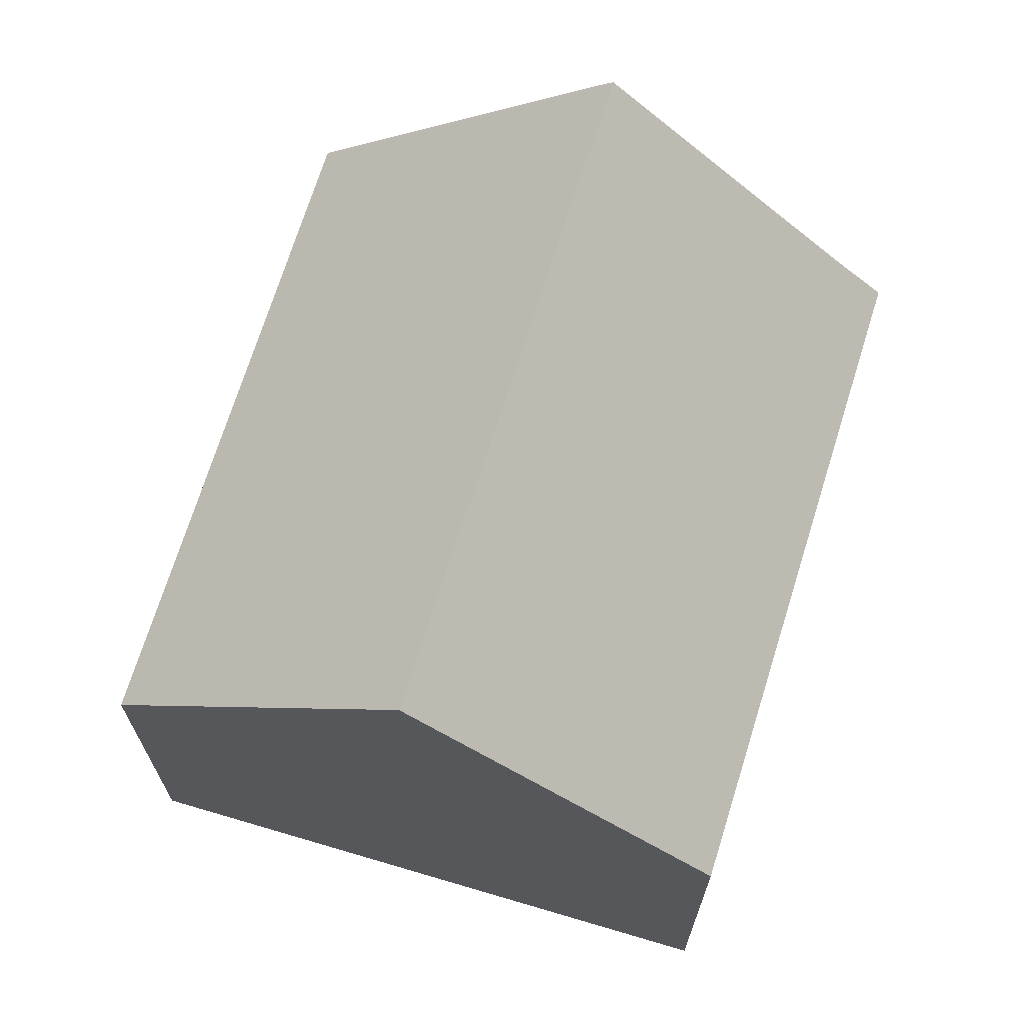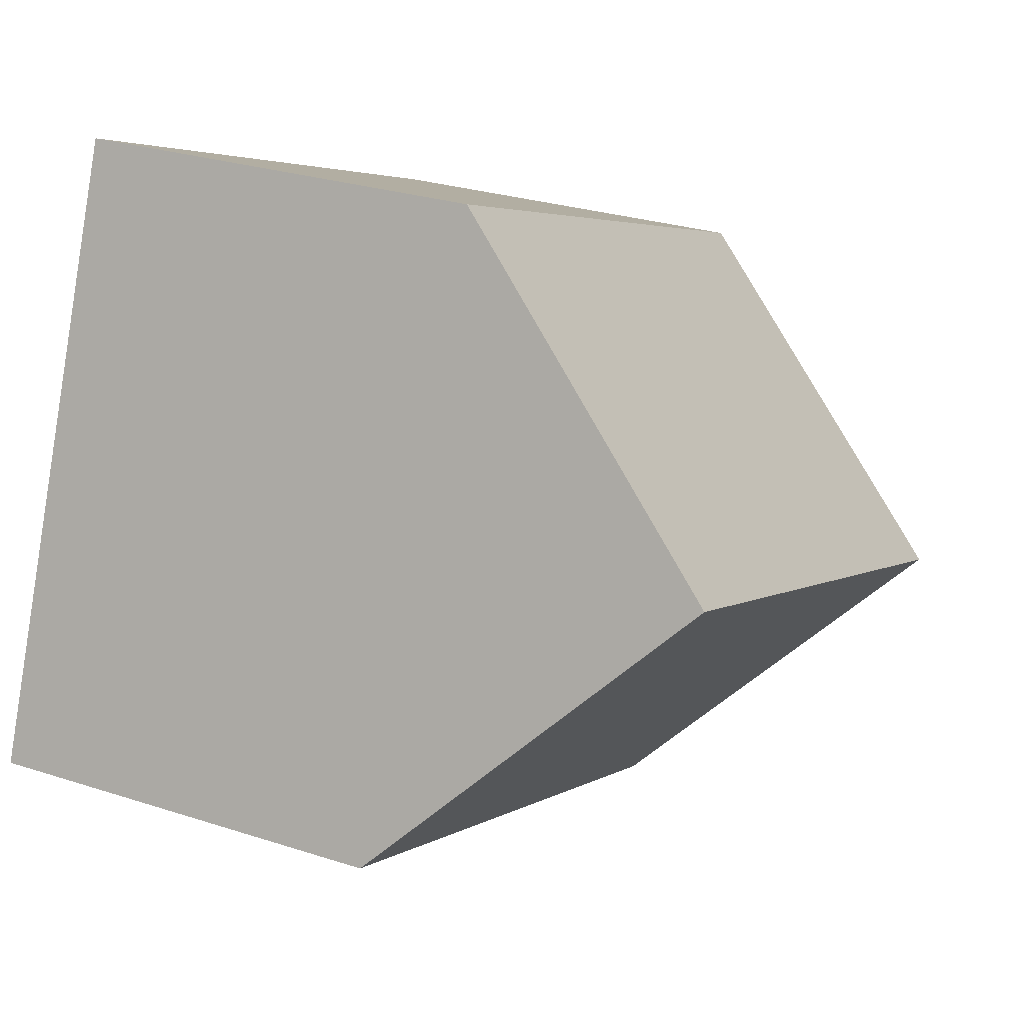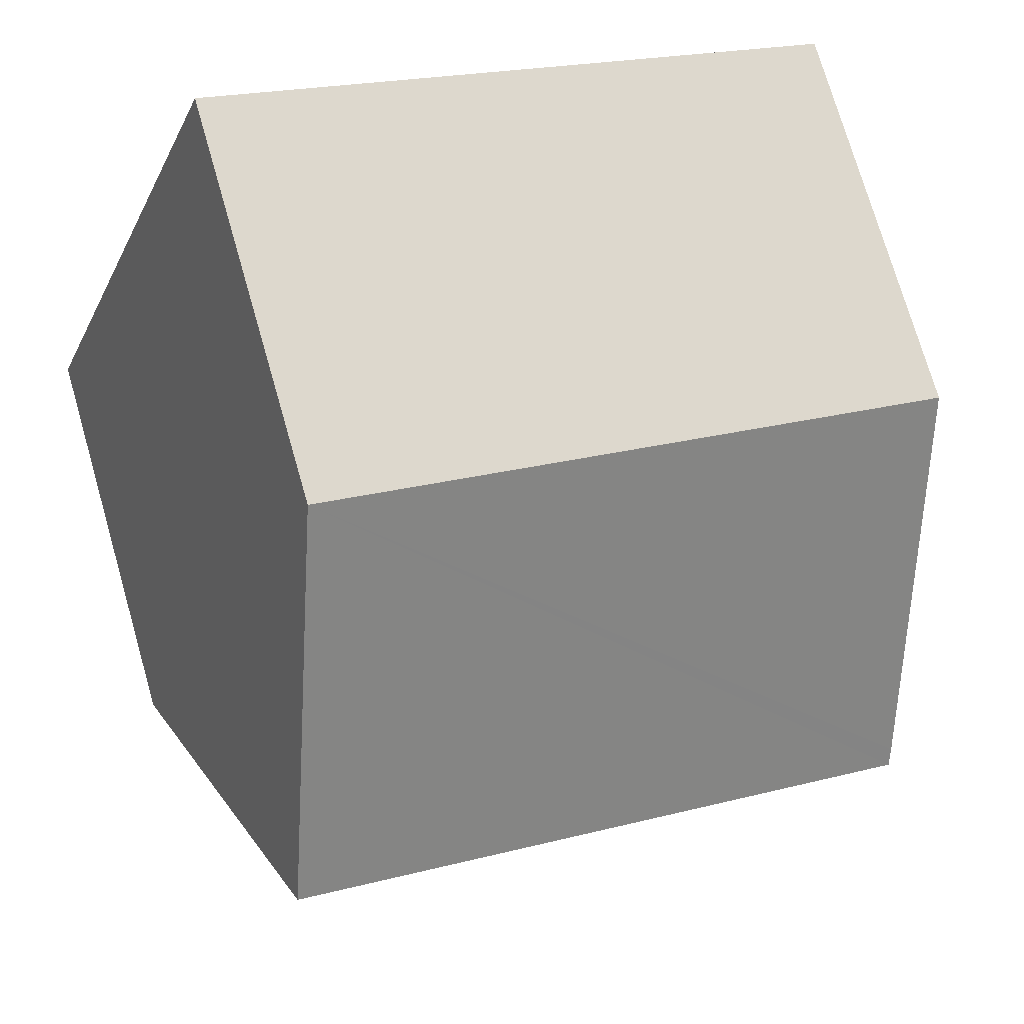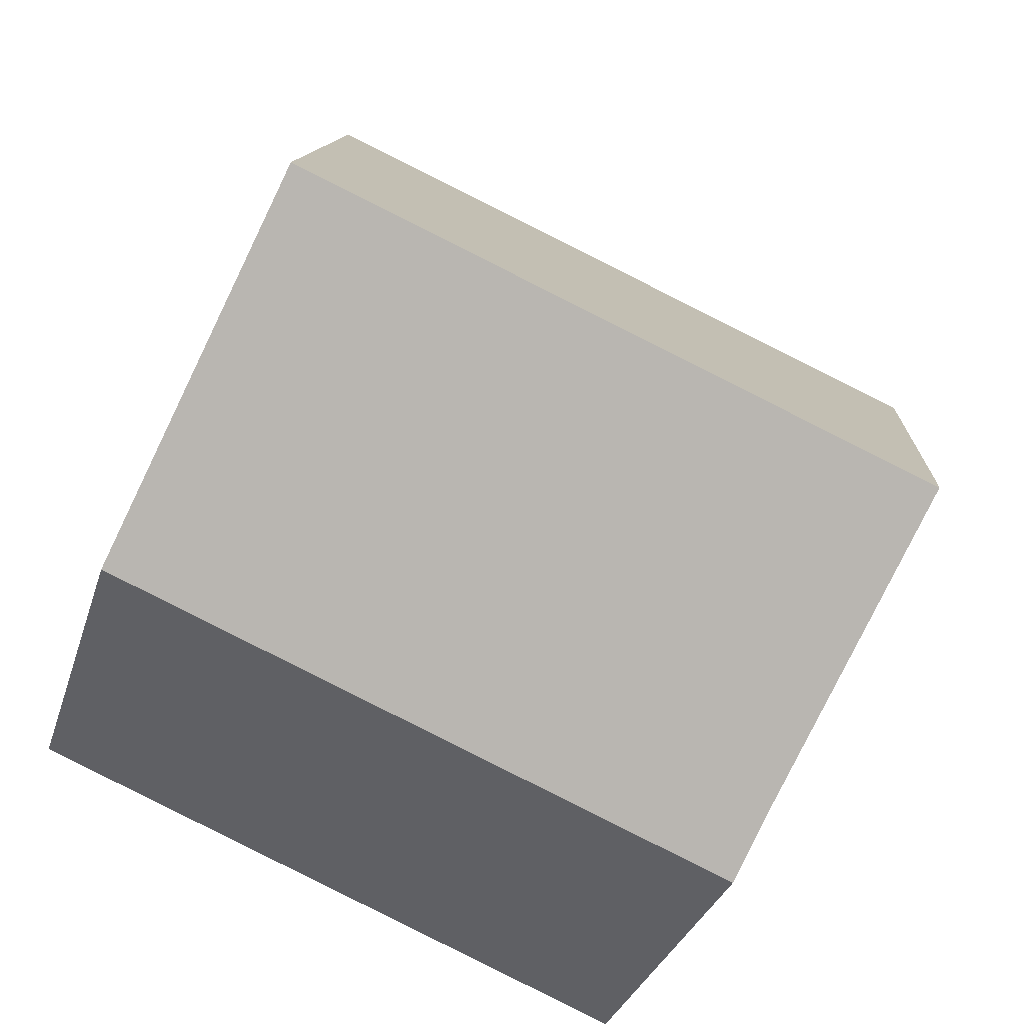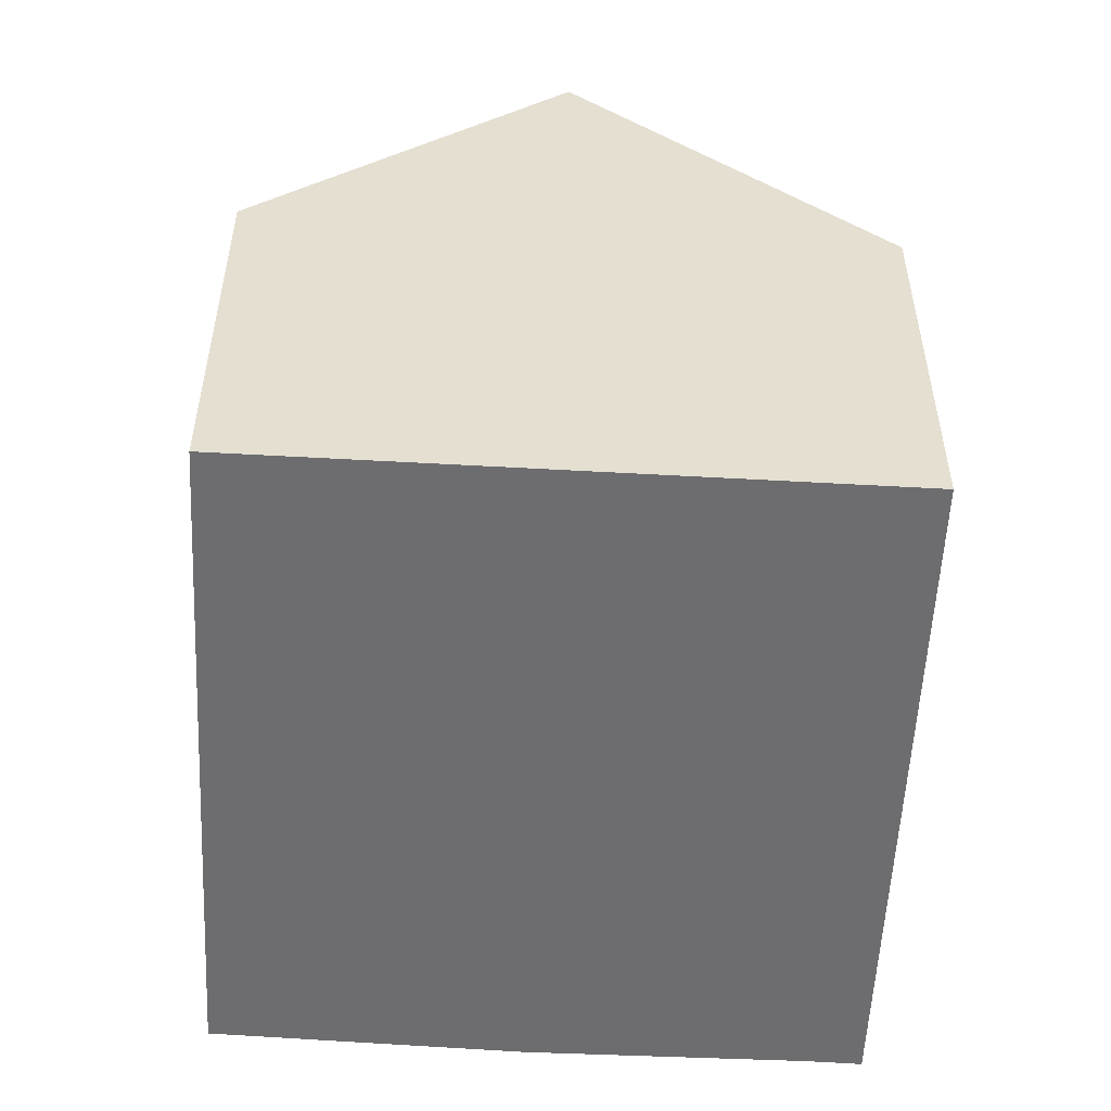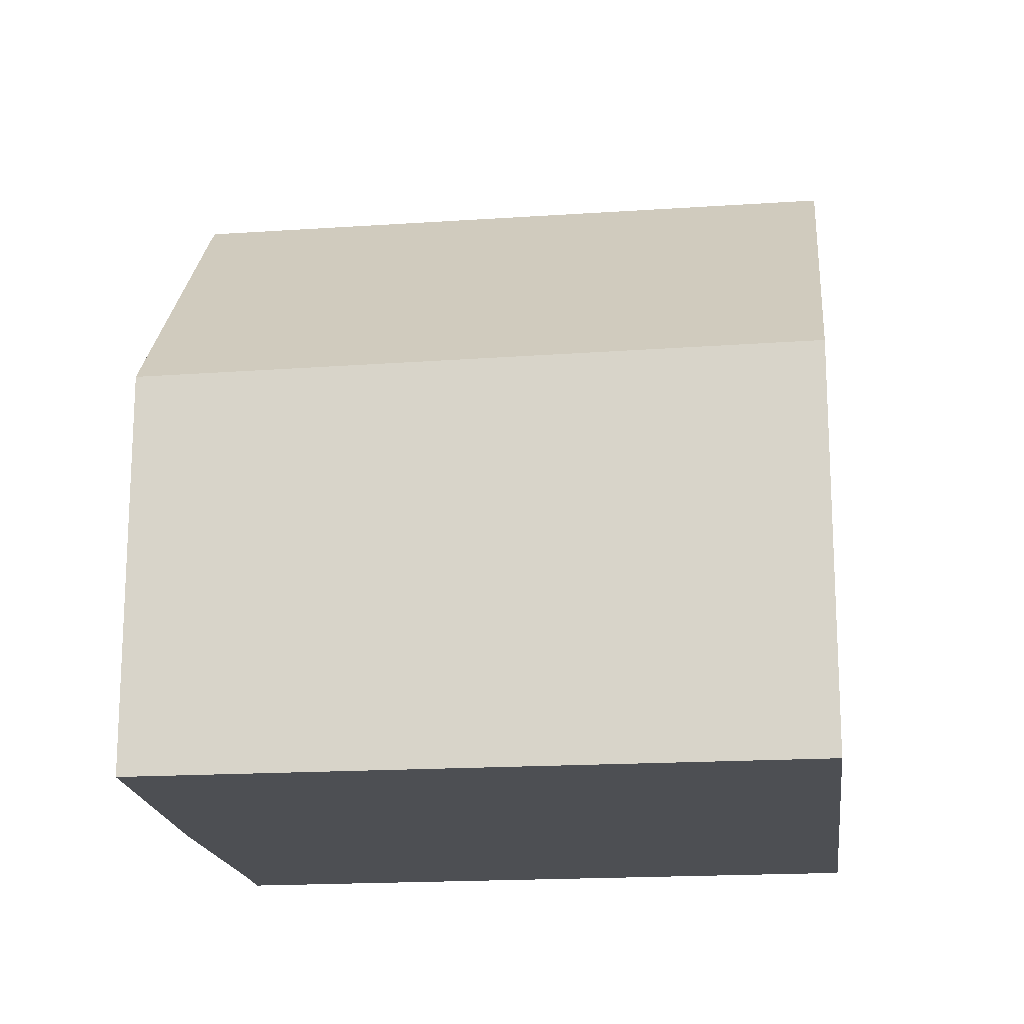
<metadata>
{"format":"obj","ext":"obj","renderer":"f3d","projection":"perspective","resolution":1024,"background":"white","views":[{"elev":69.4,"azim":85.8,"up":"+Y"},{"elev":27.1,"azim":116.9,"up":"+Z"},{"elev":74.2,"azim":163.9,"up":"+Z"},{"elev":-31.5,"azim":164.1,"up":"+Z"},{"elev":-54.1,"azim":65.9,"up":"+Y"},{"elev":-17.8,"azim":-13.9,"up":"+Y"}]}
</metadata>
<code>
v  2.721 6.124 -7.349
v  11.49 5.455 -4.661
v  2.964 5.455 -8.028
v  9.986 9.401 -0.684
v  1.43 9.401 -4.065
v  8.494 5.479 3.268
v  1.359 9.222 -3.885
v  0 5.403 3.308e-16
v  2.721 4.5e-16 -7.349
v  2.964 4.916e-16 -8.028
v  1.359 2.379e-16 -3.885
v  1.43 2.489e-16 -4.065
v  0 0 0
v  8.494 -2.001e-16 3.268
v  9.986 4.188e-17 -0.684
v  11.49 2.854e-16 -4.661
g defaultobject
f 1 2 3
f 2 1 4
f 4 1 5
f 6 7 8
f 7 6 5
f 5 6 4
f 3 9 1
f 9 3 10
f 1 7 5
f 7 1 11
f 11 1 9
f 11 9 12
f 11 8 7
f 8 11 13
f 8 14 6
f 14 8 13
f 6 2 4
f 2 6 14
f 2 14 15
f 2 15 16
f 16 3 2
f 3 16 10
f 16 9 10
f 9 16 12
f 12 16 11
f 11 16 13
f 13 16 14
f 14 16 15

</code>
